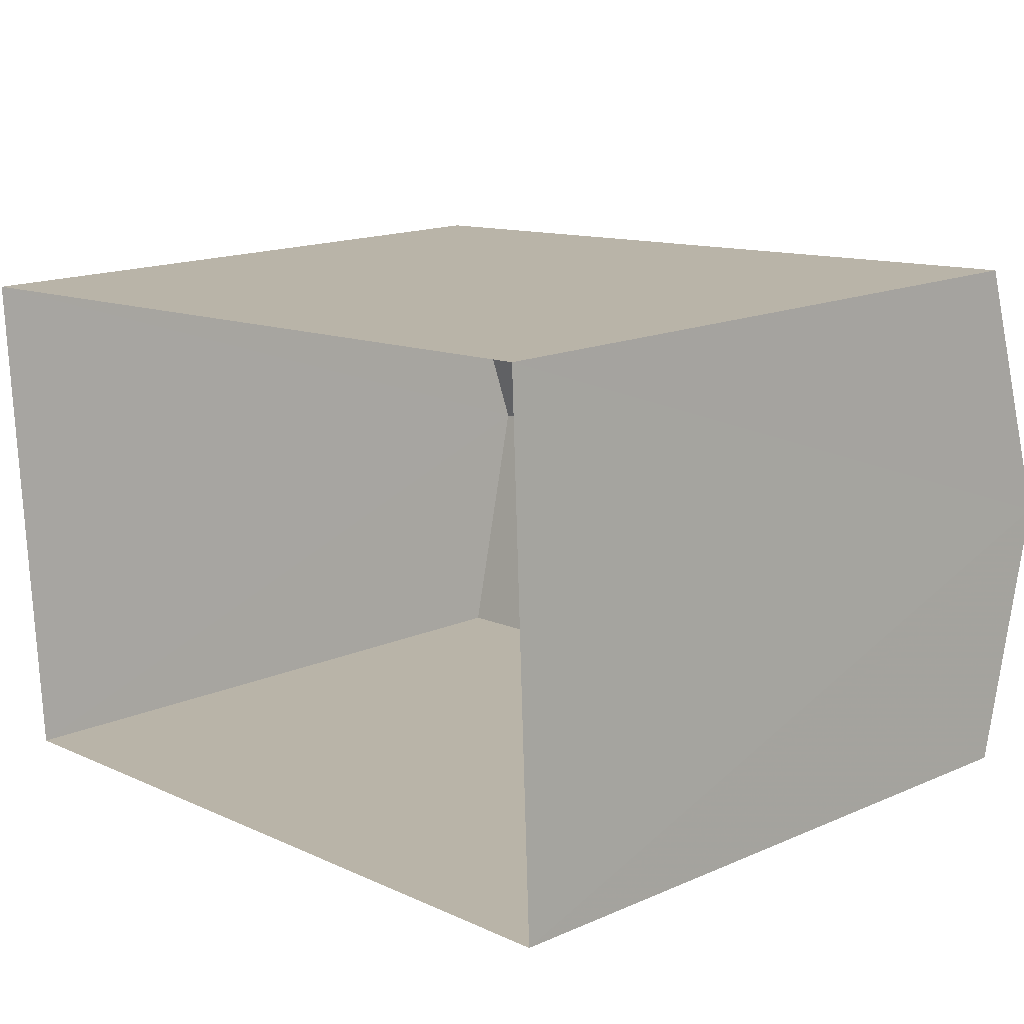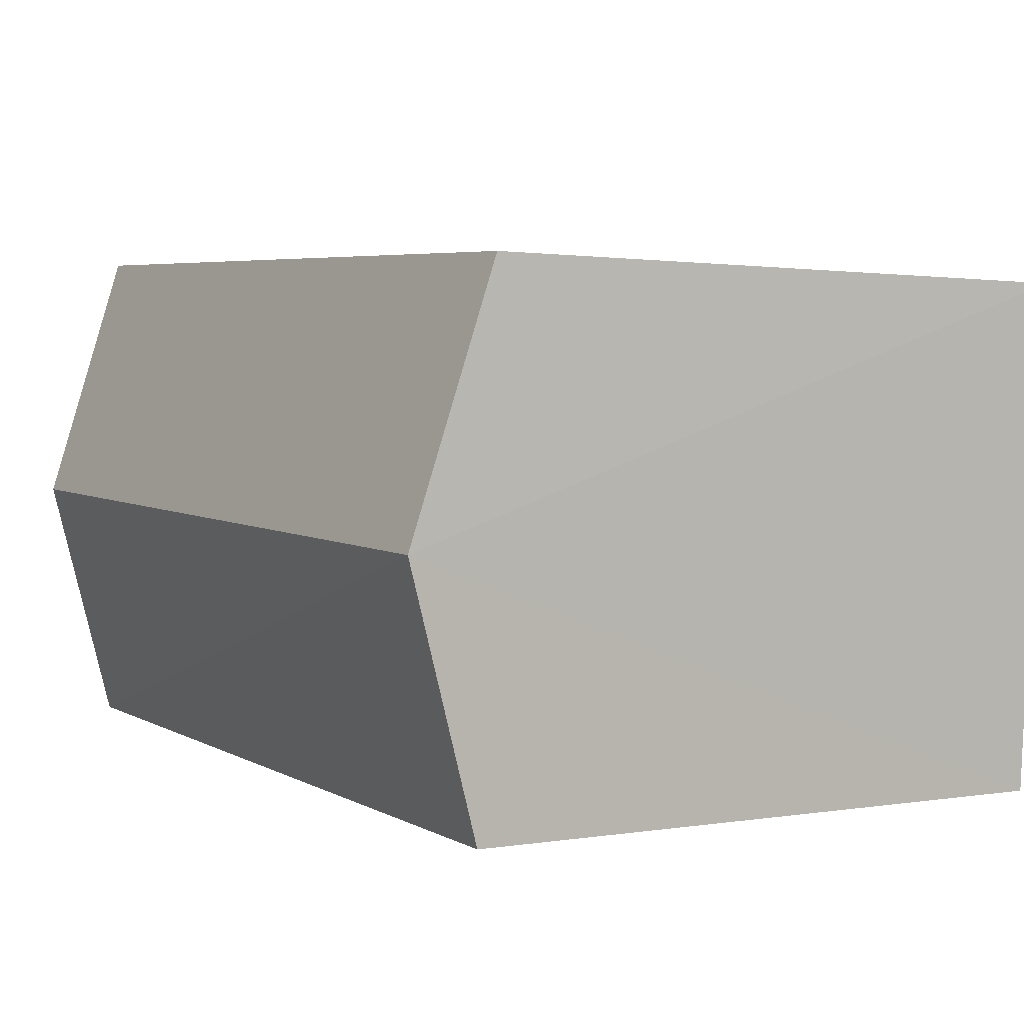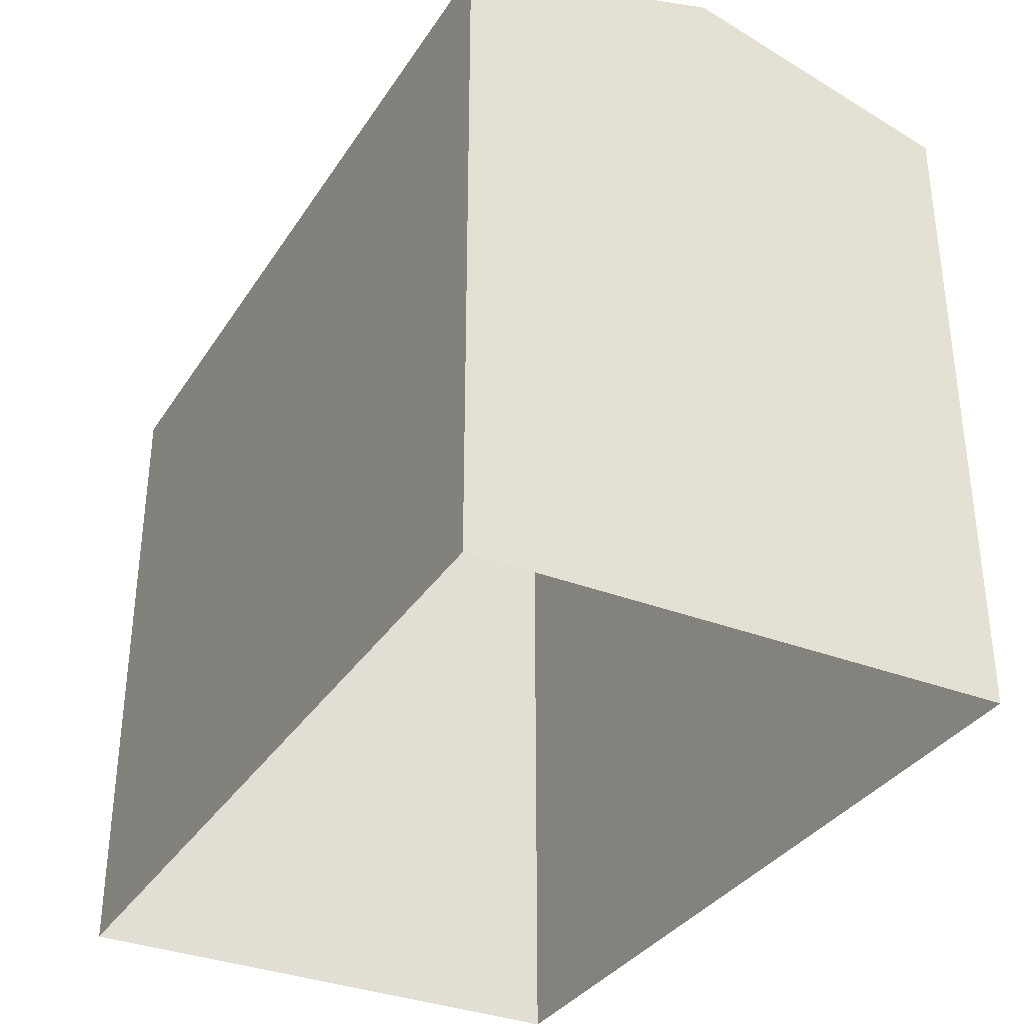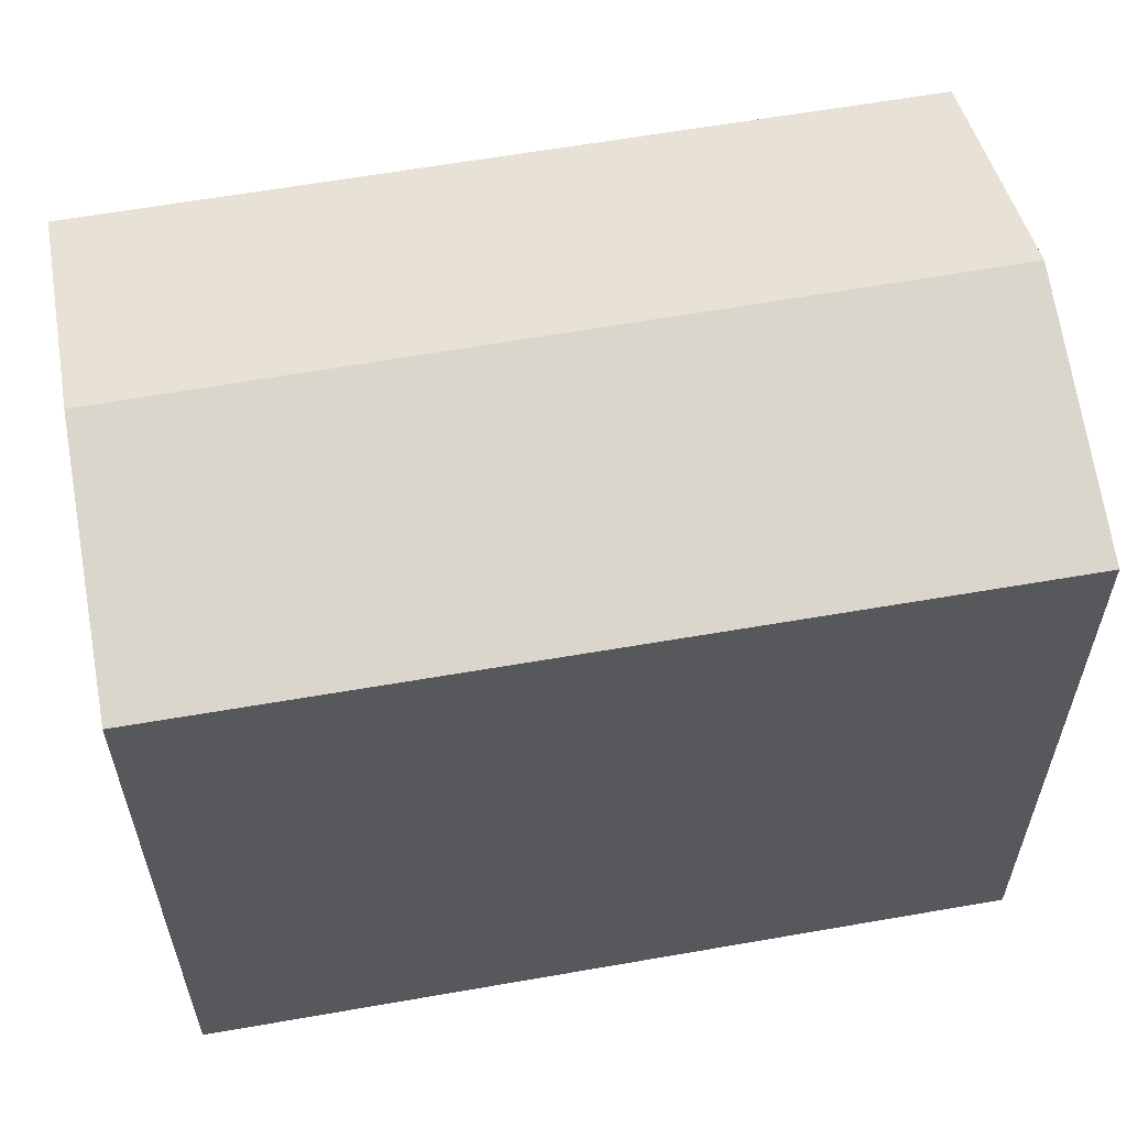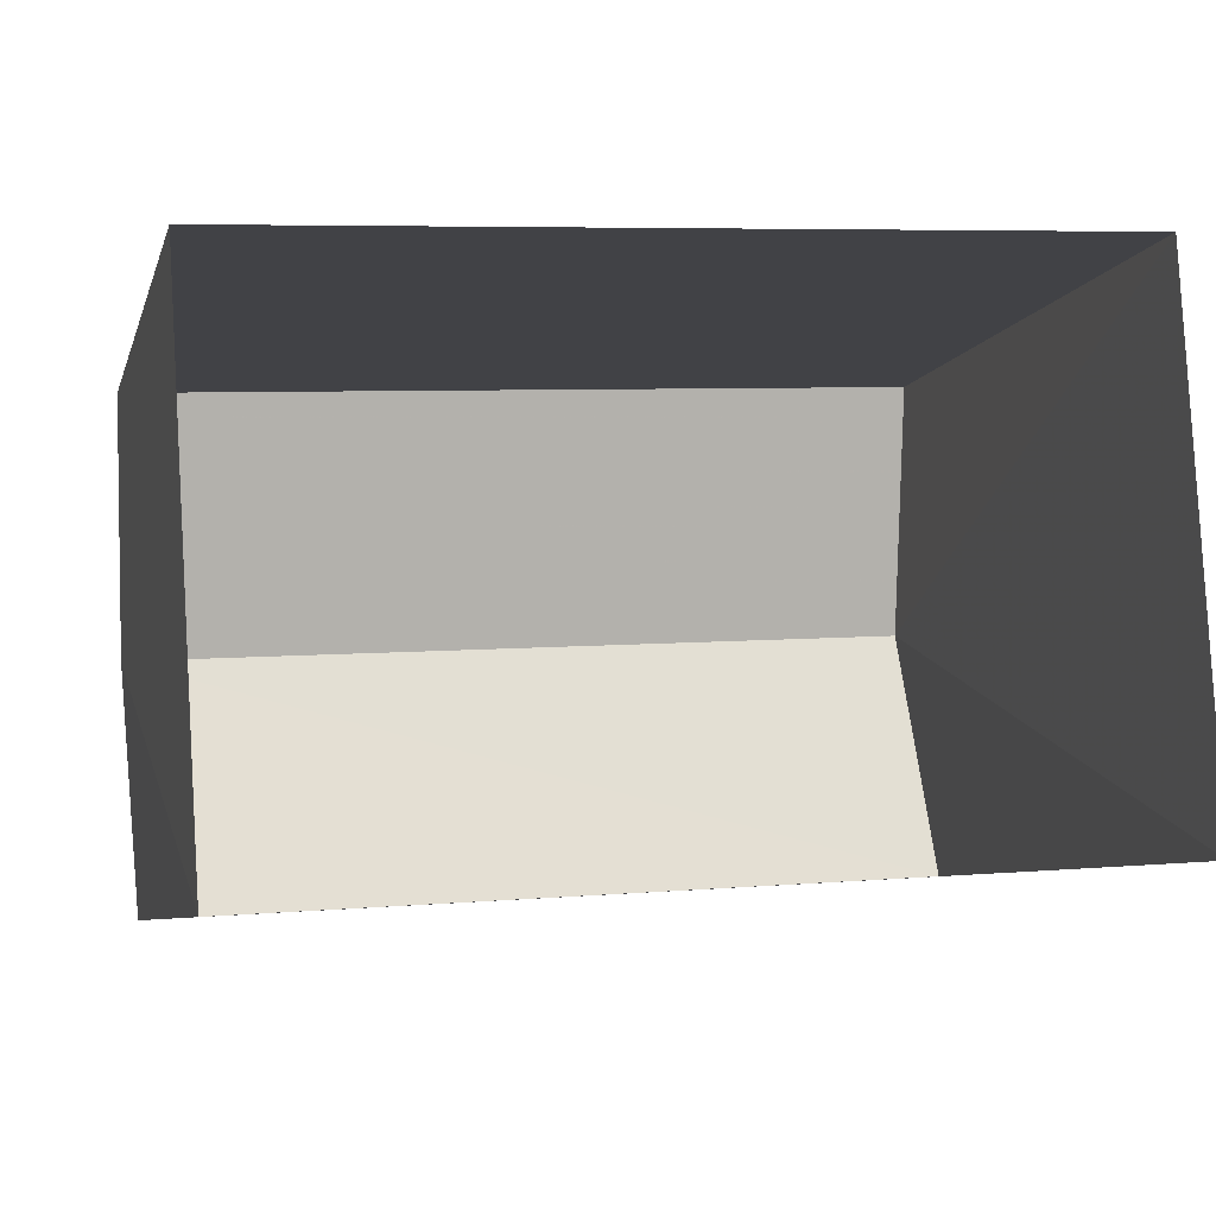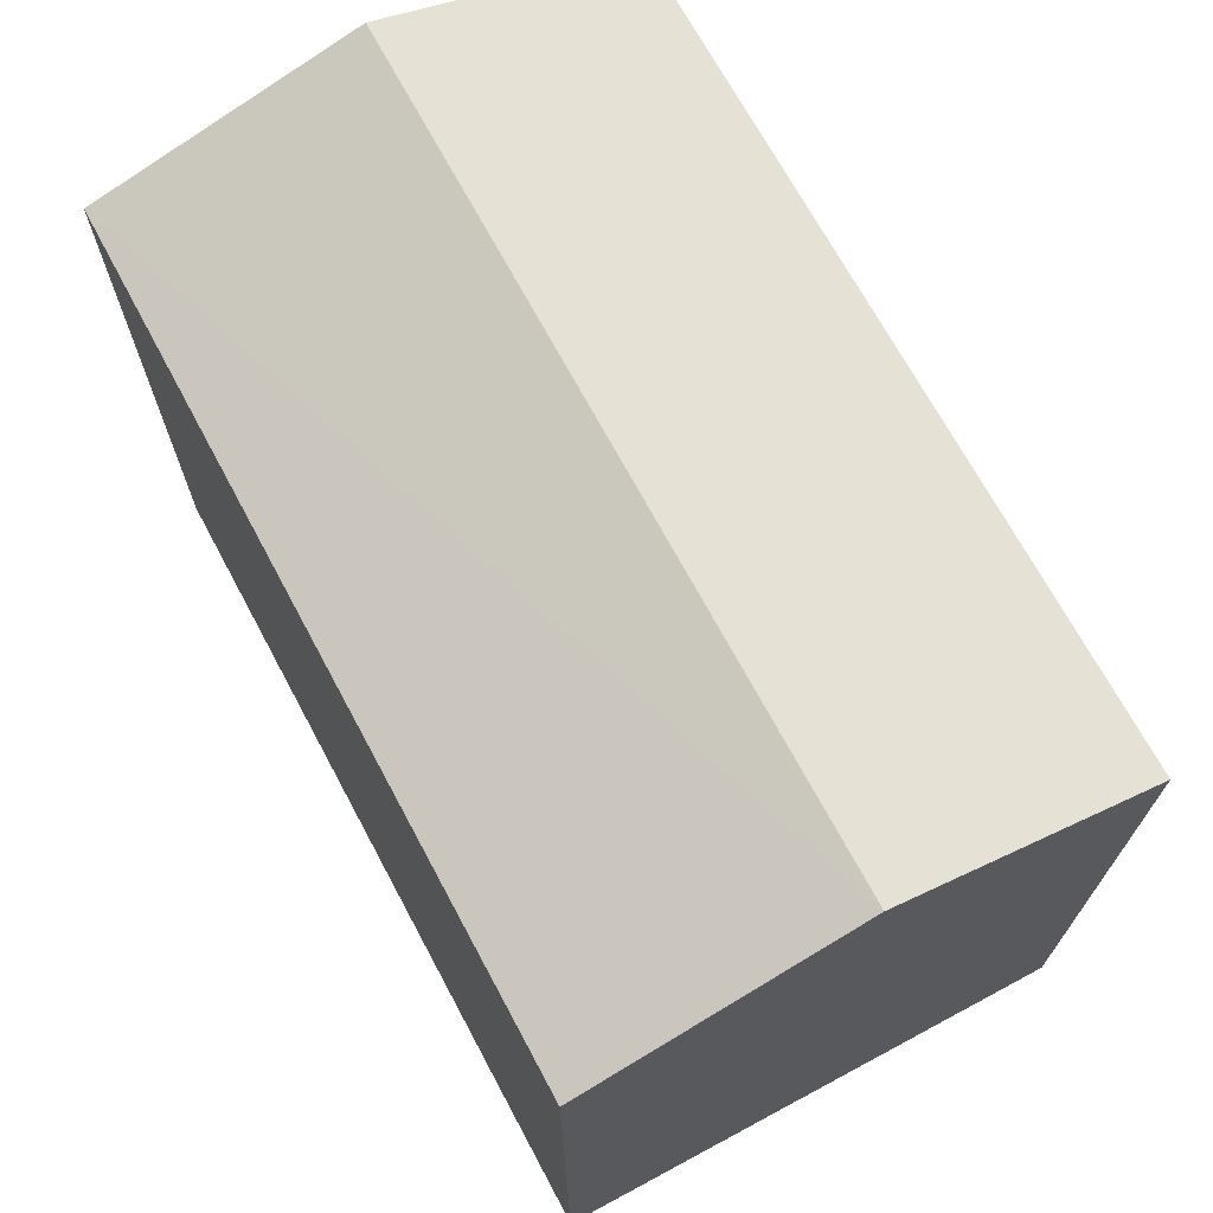
<metadata>
{"format":"obj","ext":"obj","renderer":"f3d","projection":"perspective","resolution":1024,"background":"white","views":[{"elev":15.9,"azim":-131.9,"up":"+Y"},{"elev":1.4,"azim":57.5,"up":"+Y"},{"elev":-34.3,"azim":58.4,"up":"+Z"},{"elev":58.6,"azim":-13.7,"up":"+Z"},{"elev":-6.9,"azim":166.3,"up":"+Y"},{"elev":70.2,"azim":-121.4,"up":"+Z"}]}
</metadata>
<code>
v -3.729e+05 -1.052e+05 24.29
v -3.729e+05 -1.052e+05 24.29
v -3.729e+05 -1.052e+05 24.29
v -3.729e+05 -1.052e+05 24.29
v -3.729e+05 -1.052e+05 28.01
v -3.729e+05 -1.052e+05 28.01
v -3.729e+05 -1.052e+05 28.45
v -3.729e+05 -1.052e+05 28.45
v -3.729e+05 -1.052e+05 28.01
v -3.729e+05 -1.052e+05 28.01
f 1 2 3
f 1 4 2
f 5 6 7
f 8 5 7
f 9 10 8
f 7 9 8
f 6 3 7
f 3 2 7
f 2 9 7
f 10 4 8
f 4 1 8
f 1 5 8
f 5 1 3
f 6 5 3
f 10 2 4
f 10 9 2

</code>
